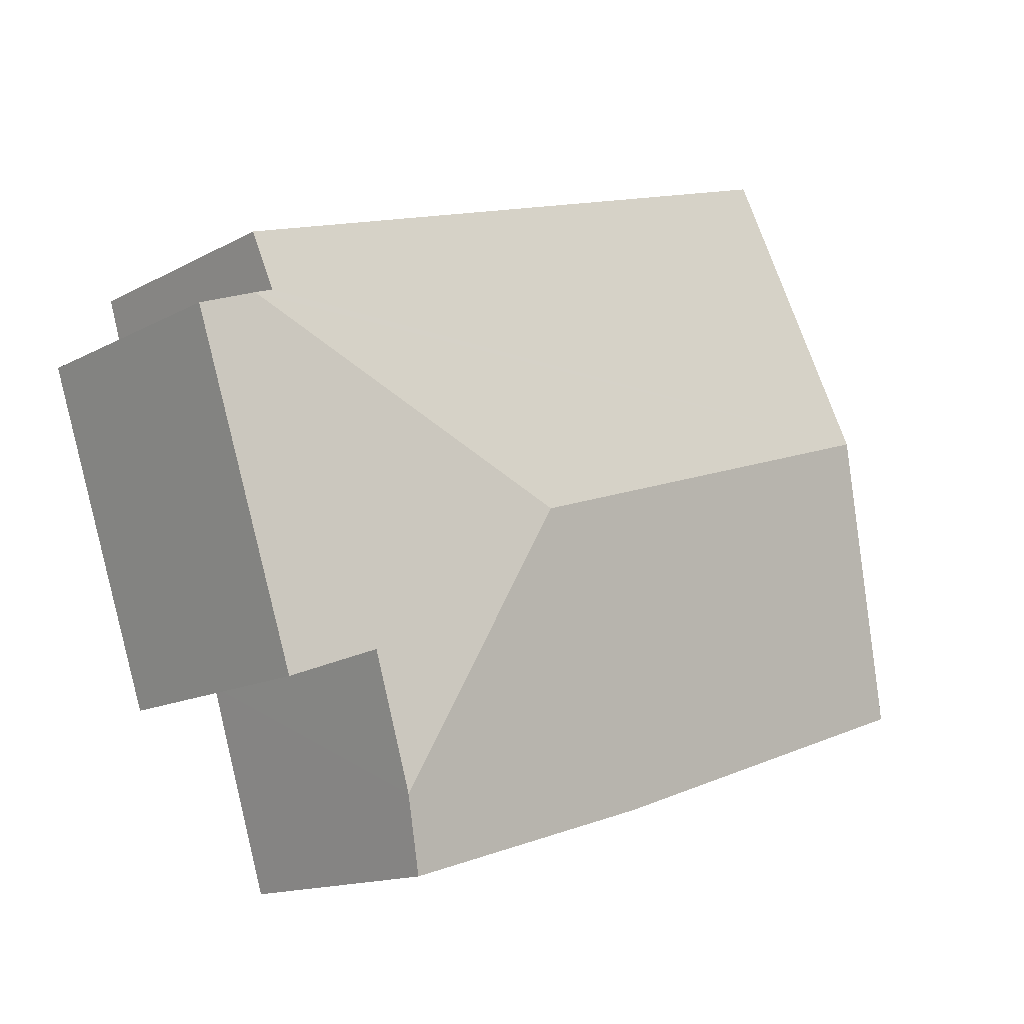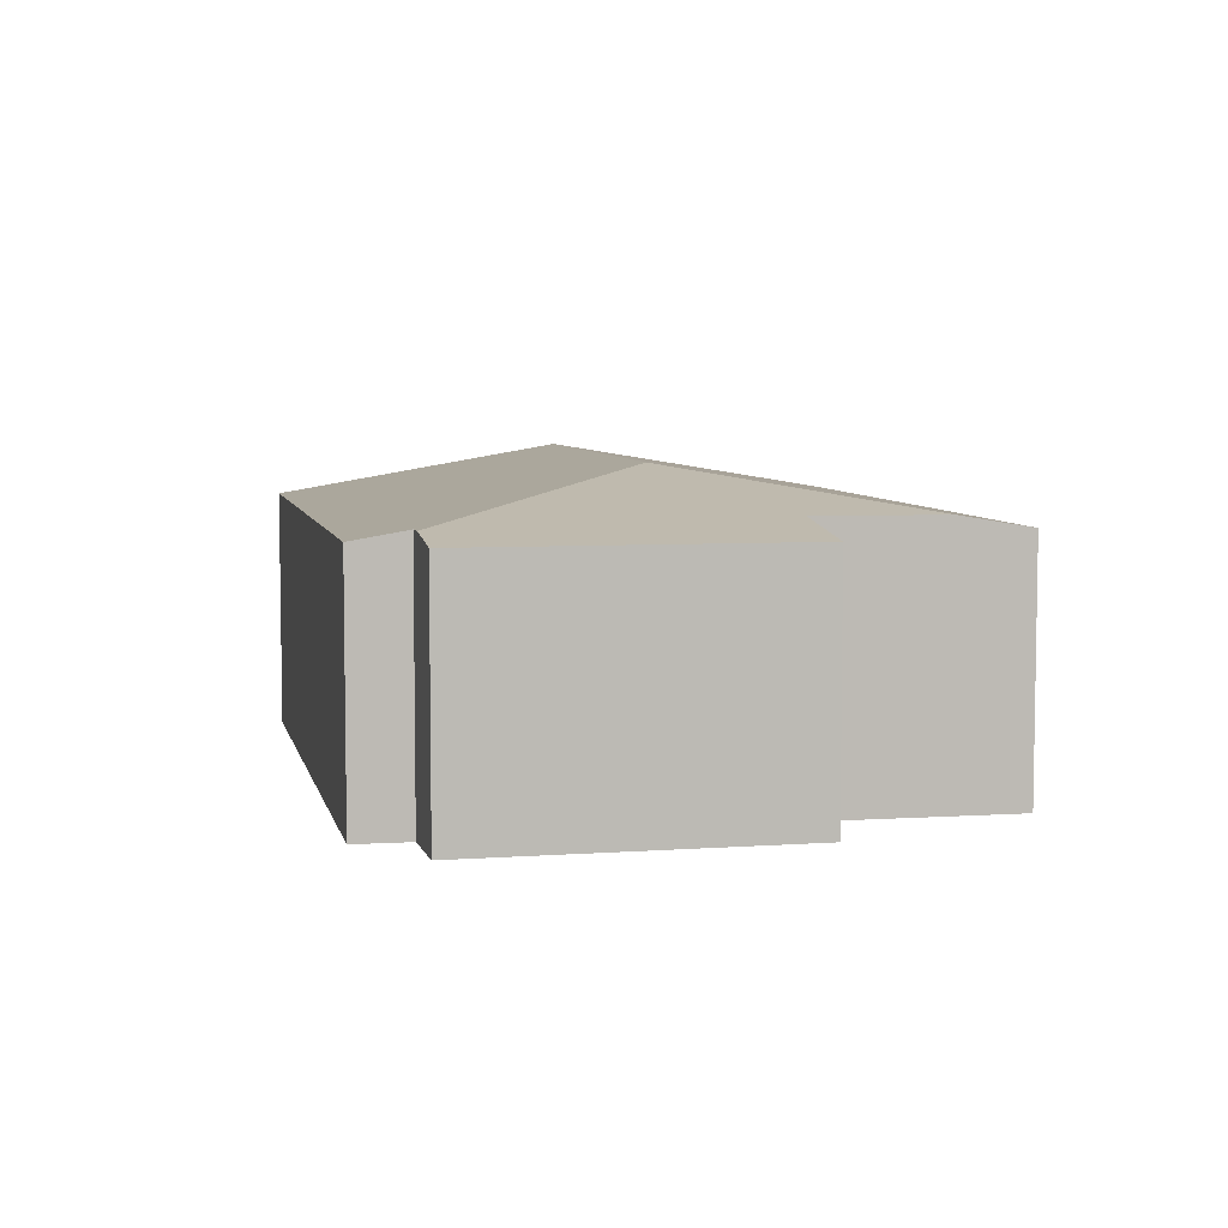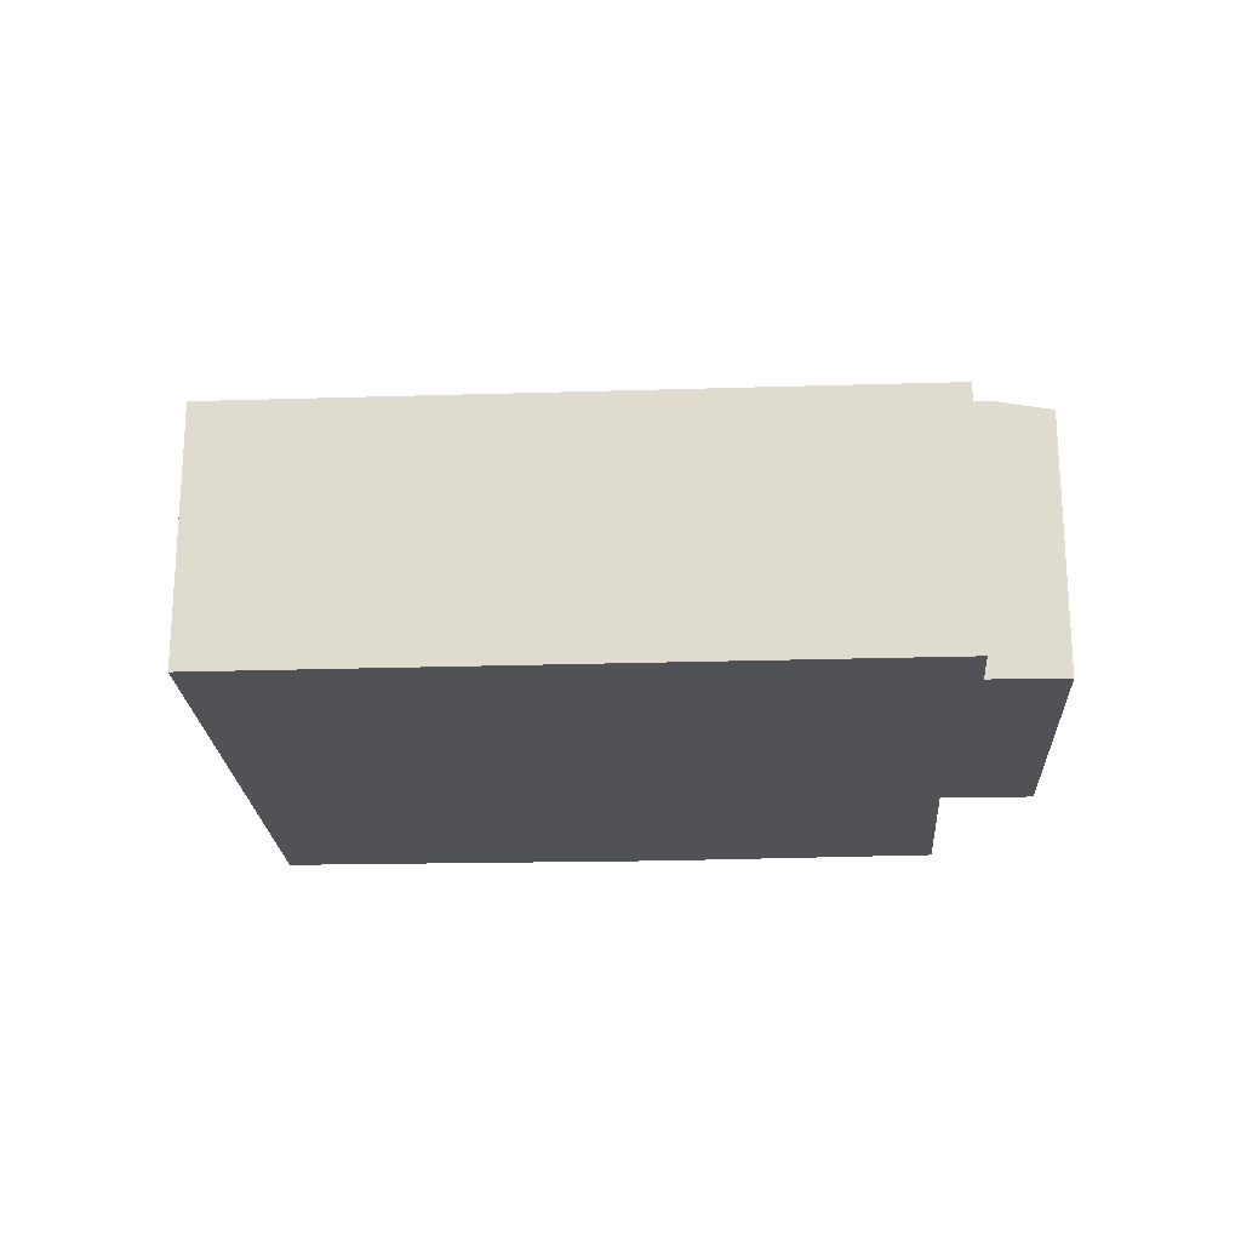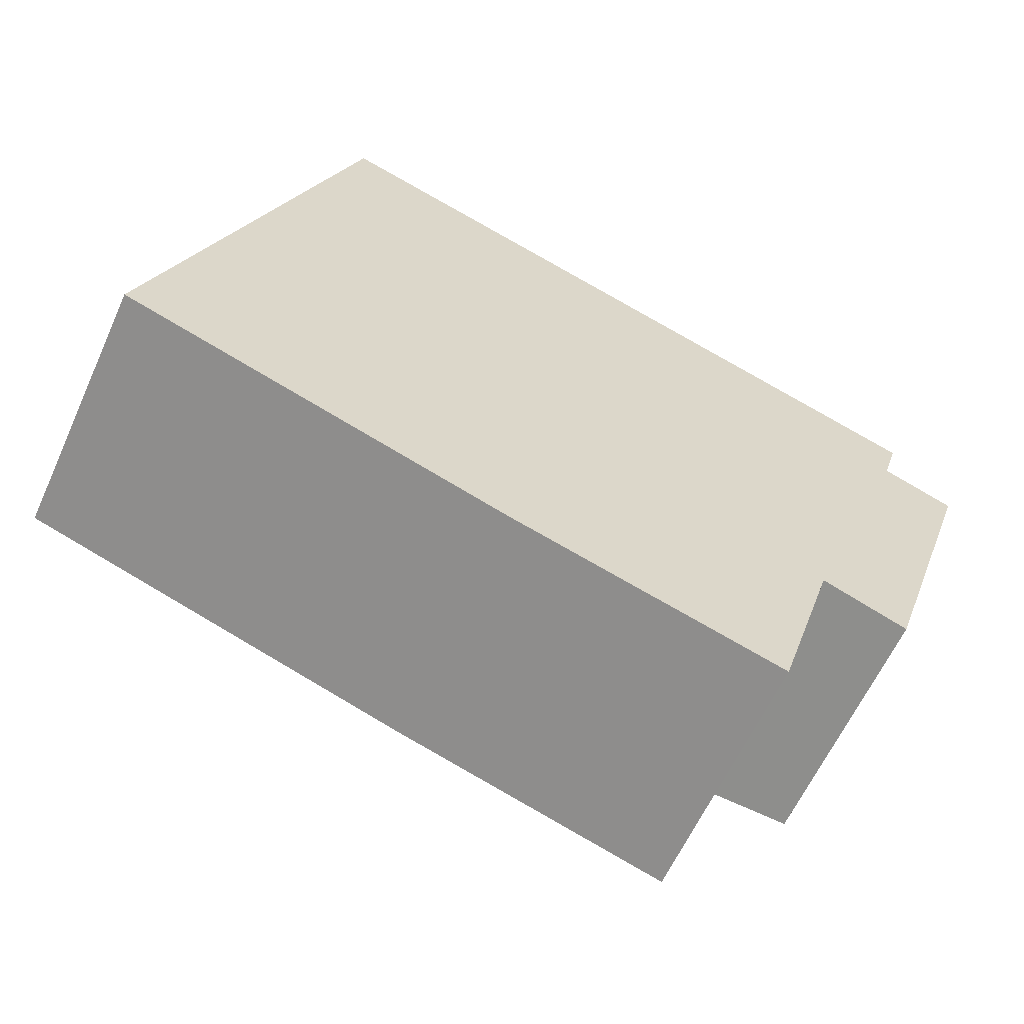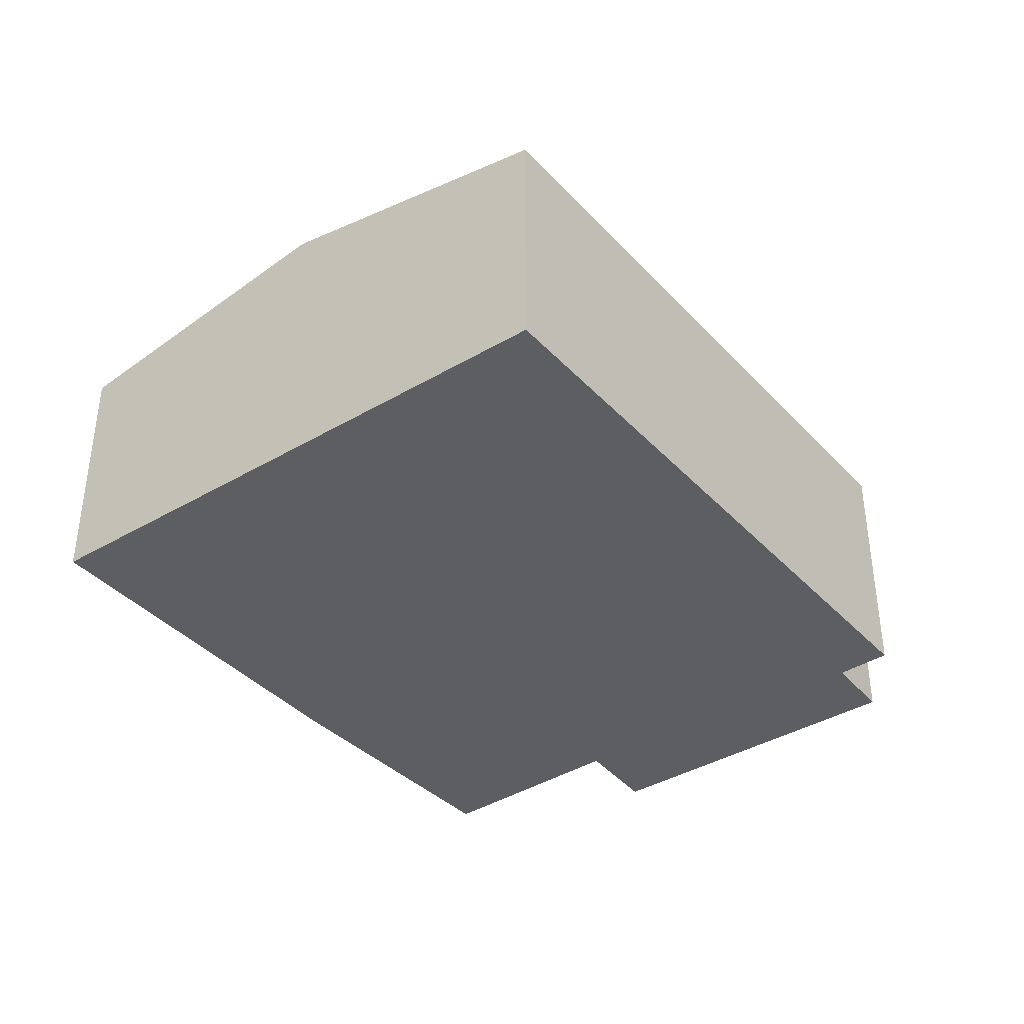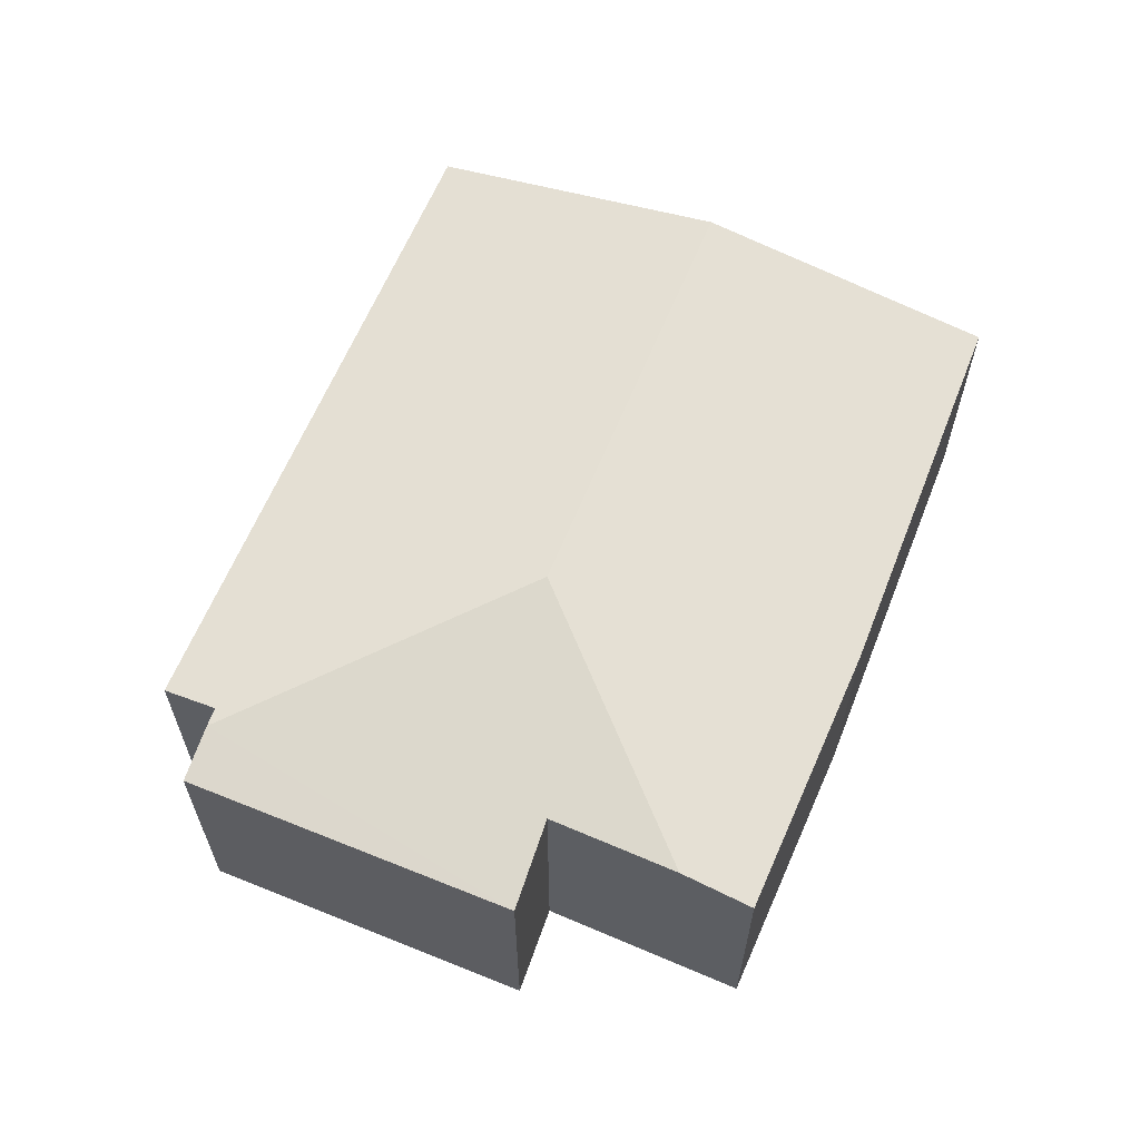
<metadata>
{"format":"obj","ext":"obj","renderer":"f3d","projection":"perspective","resolution":1024,"background":"white","views":[{"elev":-14.2,"azim":139.7,"up":"+Z"},{"elev":6.2,"azim":96.0,"up":"+Y"},{"elev":-21.0,"azim":21.4,"up":"+Y"},{"elev":-61.2,"azim":-24.3,"up":"+Z"},{"elev":-38.4,"azim":-34.4,"up":"+Y"},{"elev":62.7,"azim":130.5,"up":"+Y"}]}
</metadata>
<code>
v  6.786 2.014 2.913
v  0.79 2.428 2.302
v  1.583 2.018 4.615
v  6.655 2.091 2.472
v  6.804 2.092 2.417
v  4.25 2.428 1.153
v  6.367 2.011 -0.345
v  7.228 2.016 2.263
v  5.688 2.133 -0.084
v  5.373 2.127 -1.114
v  3.03 2.015 -1.04
v  5.196 2.026 -1.691
v  0 2.02 1.237e-16
v  0 0 0
v  0.79 -1.41e-16 2.302
v  1.583 -2.826e-16 4.615
v  6.786 -1.784e-16 2.913
v  6.655 -1.514e-16 2.472
v  7.228 -1.386e-16 2.263
v  6.804 -1.48e-16 2.417
v  6.367 2.113e-17 -0.345
v  5.688 5.144e-18 -0.084
v  5.196 1.035e-16 -1.691
v  5.373 6.821e-17 -1.114
v  3.03 6.368e-17 -1.04
g defaultobject
f 1 2 3
f 2 1 4
f 2 4 5
f 2 5 6
f 7 5 8
f 5 7 6
f 6 7 9
f 6 9 10
f 11 10 12
f 10 11 6
f 6 11 2
f 2 11 13
f 14 2 13
f 2 14 15
f 2 15 3
f 3 15 16
f 16 1 3
f 1 16 17
f 18 5 4
f 5 18 8
f 8 18 19
f 19 18 20
f 1 18 4
f 18 1 17
f 19 7 8
f 7 19 21
f 22 10 9
f 10 22 12
f 12 22 23
f 23 22 24
f 7 22 9
f 22 7 21
f 11 14 13
f 14 11 25
f 23 11 12
f 11 23 25
f 16 18 17
f 18 16 21
f 21 16 22
f 22 16 24
f 24 16 23
f 23 16 25
f 25 16 15
f 25 15 14
f 20 21 19
f 21 20 18

</code>
